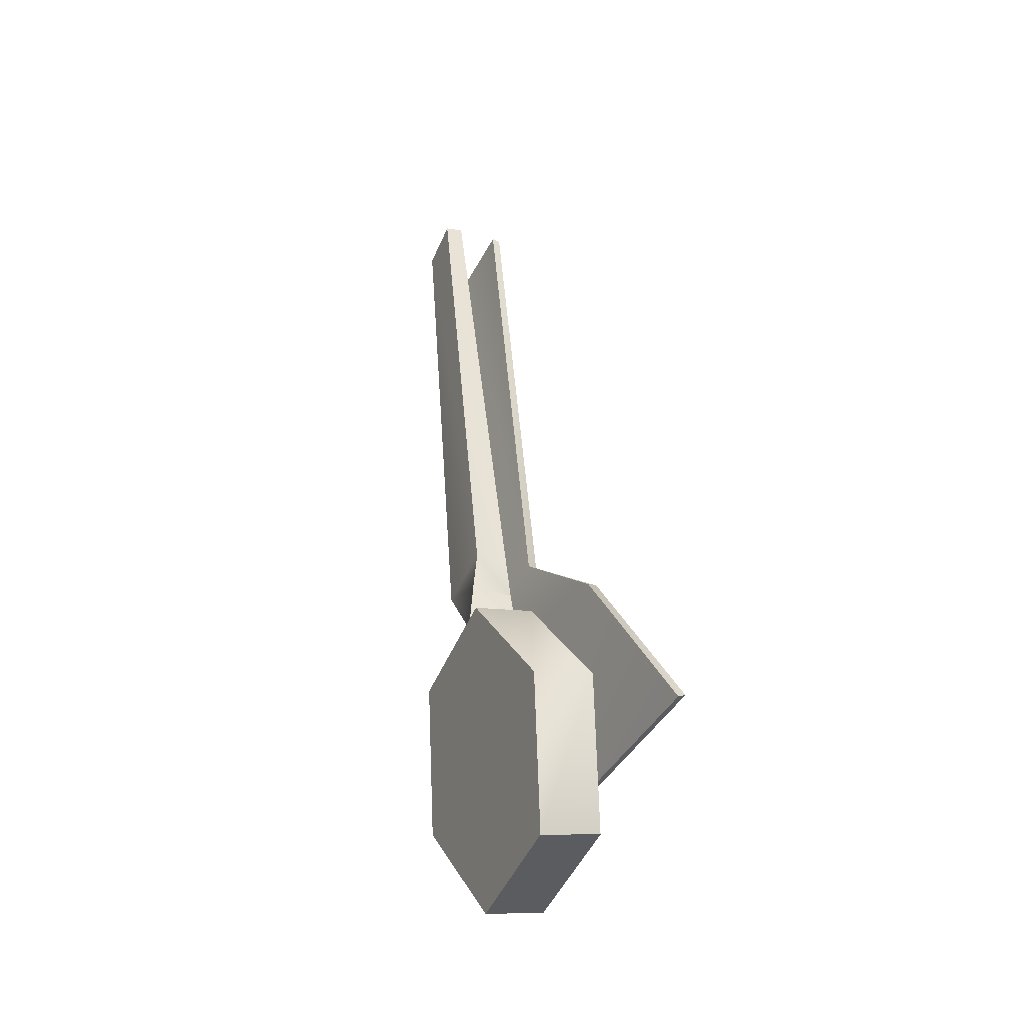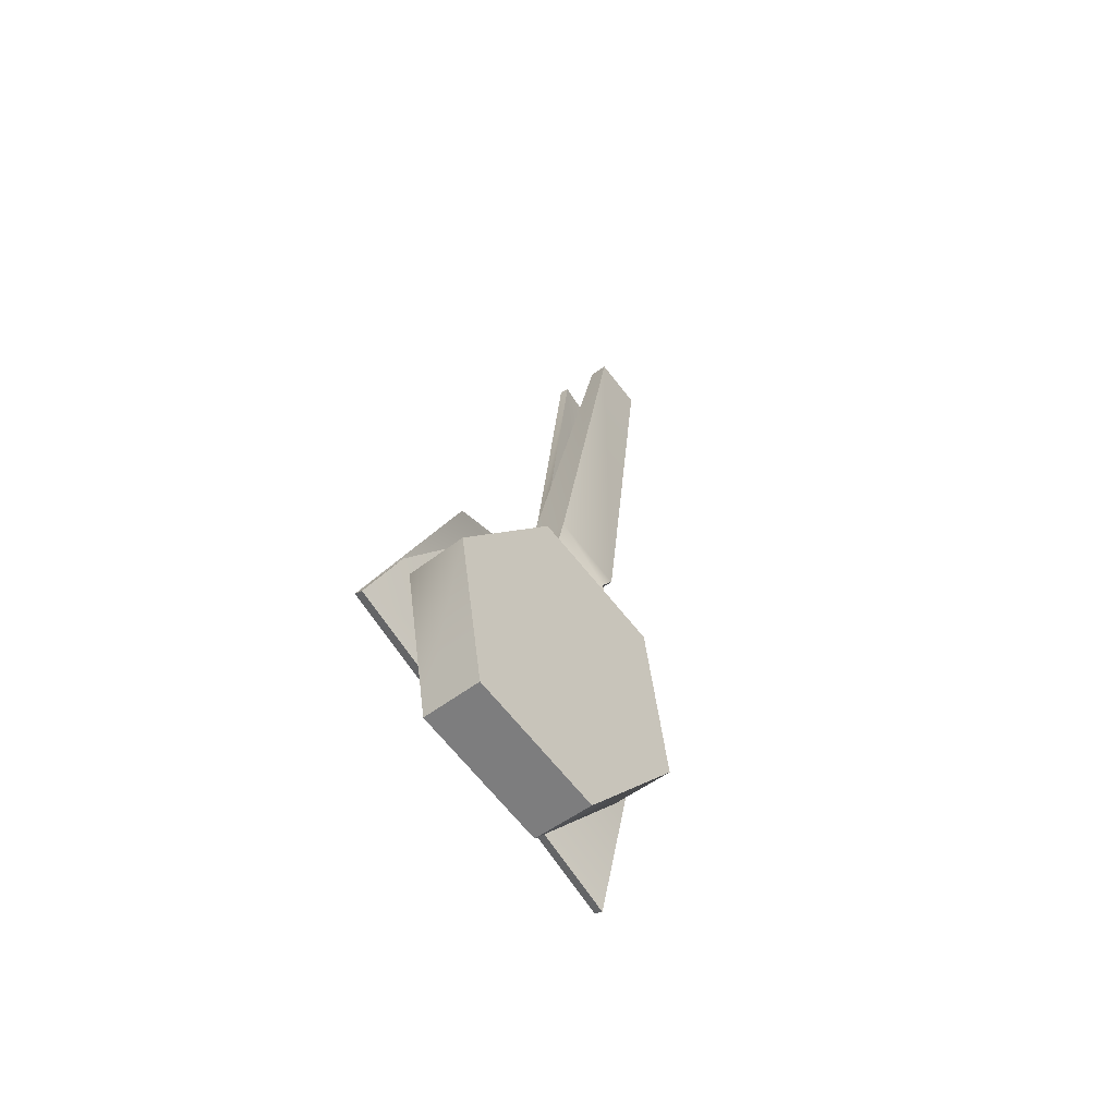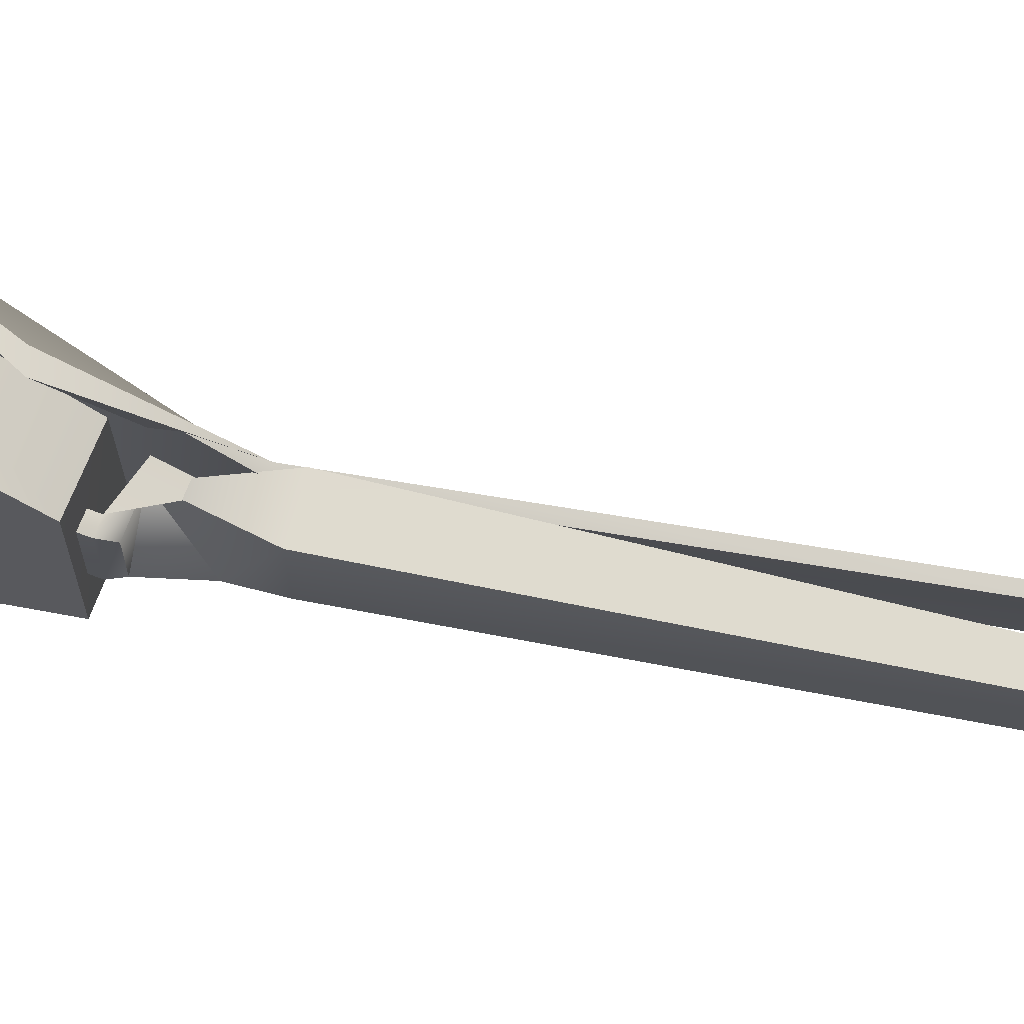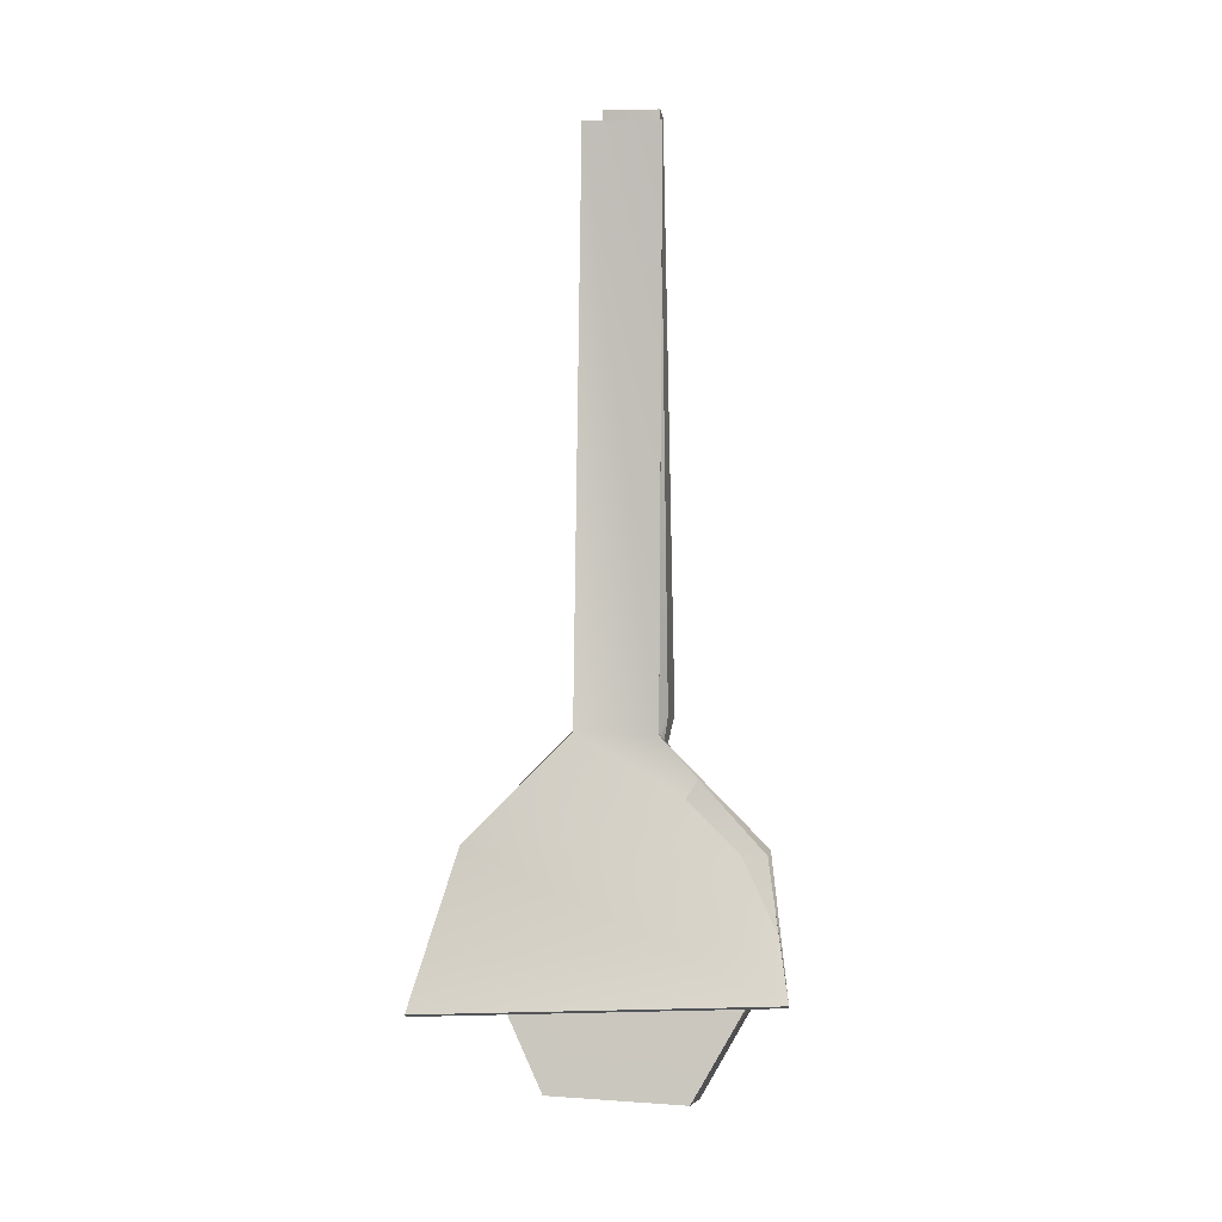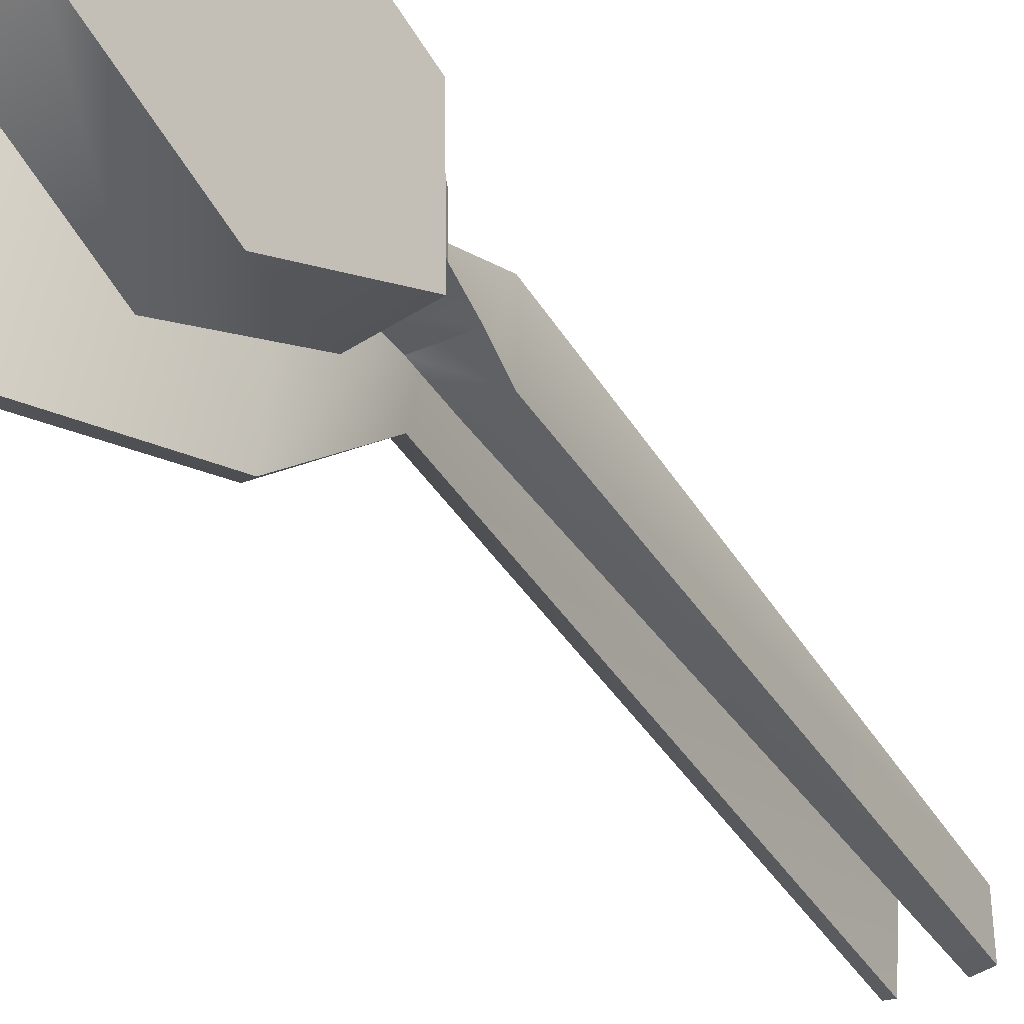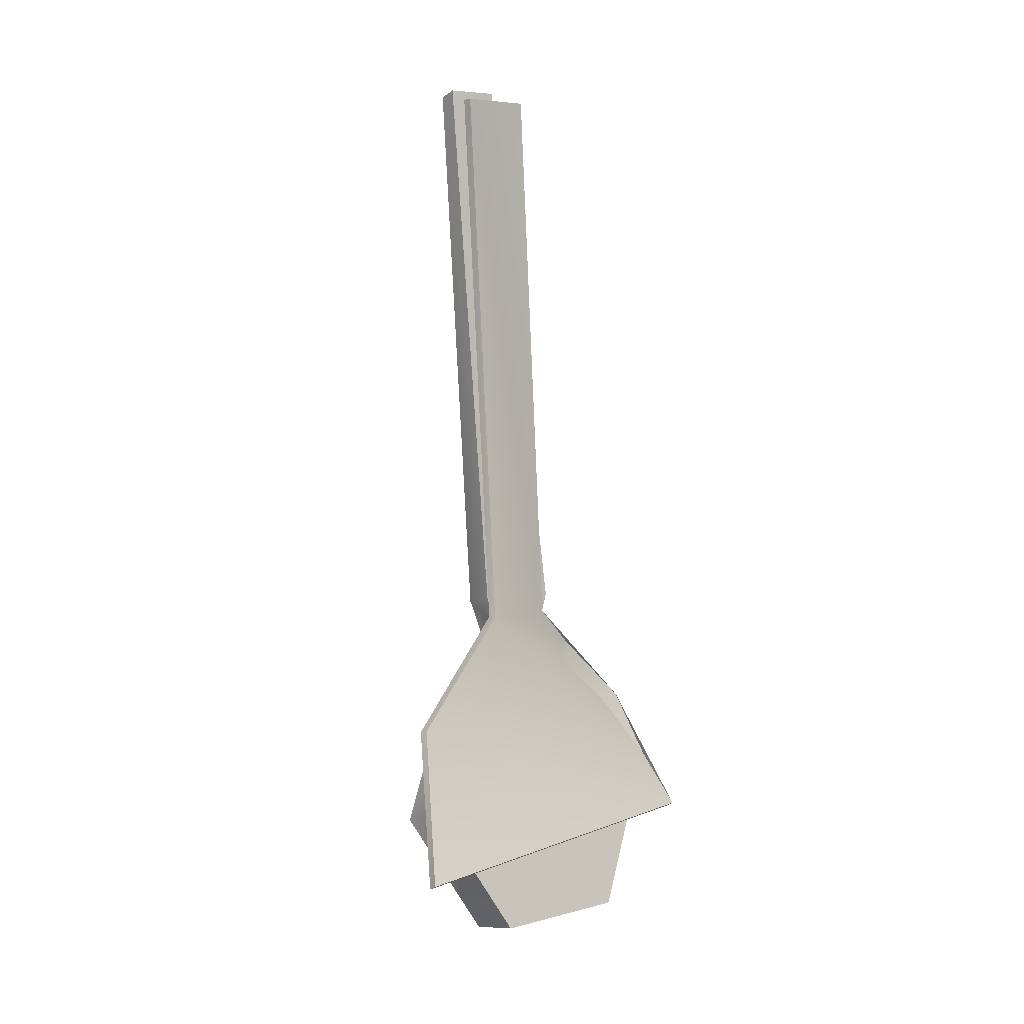
<metadata>
{"format":"obj","ext":"obj","renderer":"f3d","projection":"perspective","resolution":1024,"background":"white","views":[{"elev":-45.7,"azim":157.5,"up":"+Y"},{"elev":-70.4,"azim":38.3,"up":"+Y"},{"elev":70.2,"azim":95.7,"up":"+Z"},{"elev":7.6,"azim":-79.9,"up":"+Y"},{"elev":-39.2,"azim":23.8,"up":"+Z"},{"elev":6.9,"azim":-127.7,"up":"+Y"}]}
</metadata>
<code>
g
v -2.161 -0.251 1.195
v -2.082 0.02068 1.344
v -2.166 -0.2507 1.491
v -2.235 -0.5228 1.342
v -2.229 -0.5231 1.046
v -2.156 -0.2513 0.8992
v -2.088 0.02078 1.048
v -1.966 -0.01209 1.346
v -2.039 -0.2839 1.493
v -2.107 -0.5559 1.344
v -2.102 -0.5562 1.048
v -2.029 -0.2844 0.9015
v -1.961 -0.01236 1.05
v -2.034 -0.2841 1.197
v -1.979 0.0115 1.265
v -1.977 0.01139 1.14
v -2.087 0.06046 1.137
v -2.076 0.05794 1.263
v -1.984 0.03706 1.246
v -1.982 0.03696 1.142
v -2 0.1441 1.141
v -2.048 0.1455 1.244
v -1.988 0.133 1.141
v -2.078 0.1411 1.141
v -2.004 0.01842 1.14
v -2.05 0.1402 1.244
v -2.053 0.05492 1.244
v -2.006 0.01853 1.265
v -2.061 -0.3013 1.264
v -2.058 -0.3014 1.139
v -2.085 -0.2944 1.138
v -2.088 -0.2943 1.264
v -1.879 1.407 1.113
v -1.919 1.42 1.113
v -1.919 1.42 1.228
v -1.879 1.407 1.228
v -1.985 0.2079 1.113
v -2.076 0.2225 1.272
v -1.985 0.2079 1.272
v -2.054 0.2217 1.113
v -2.155 -0.04054 0.8628
v -2.118 0.1918 1.087
v -2.084 0.1838 1.255
v -2.066 -0.04496 1.479
v -2.25 -0.3046 1.535
v -2.298 -0.3499 0.7839
v -2.009 1.39 1.247
v -2.021 1.391 1.089
v -2.136 -0.04597 0.8603
v -2.098 0.191 1.084
v -2.065 0.183 1.252
v -2.102 -0.04849 1.476
v -2.234 -0.3144 1.534
v -2.281 -0.3597 0.7824
v -1.99 1.389 1.244
v -2.002 1.389 1.086
g mat1
f 3 2 1
f 4 3 1
f 5 4 1
f 6 5 1
f 7 6 1
f 2 7 1
f 8 9 14
f 9 10 14
f 10 11 14
f 11 12 14
f 12 13 14
f 13 8 14
f 3 9 8
f 2 3 8
f 4 10 9
f 3 4 9
f 5 11 10
f 4 5 10
f 6 12 11
f 5 6 11
f 7 13 12
f 6 7 12
f 2 8 13
f 7 2 13
f 15 16 19
f 16 20 19
f 21 24 17
f 22 21 18
f 21 17 18
f 28 15 27
f 15 19 27
f 15 28 29
f 28 32 29
f 23 27 20
f 27 19 20
f 23 20 25
f 20 16 25
f 27 26 28
f 21 22 24
f 22 26 24
f 30 29 31
f 29 32 31
f 28 25 32
f 25 31 32
f 30 31 16
f 31 25 16
f 16 15 30
f 15 29 30
f 34 35 33
f 35 36 33
f 39 37 36
f 37 33 36
f 37 40 33
f 40 34 33
f 38 39 35
f 39 36 35
f 34 40 38
f 27 39 38
f 26 27 38
f 39 27 23
f 37 39 23
f 40 26 38
f 24 26 40
f 23 24 37
f 40 37 24
f 17 23 25
f 17 21 23
f 28 26 18
f 18 26 22
f 25 28 18
f 17 25 18
f 35 34 38
f 41 46 45
f 42 41 45
f 42 45 44
f 48 42 43
f 47 48 43
f 44 43 42
f 52 51 43
f 44 52 43
f 50 49 41
f 42 50 41
f 51 52 49
f 50 51 49
f 41 49 54
f 46 41 54
f 46 54 53
f 45 46 53
f 45 53 52
f 44 45 52
f 53 54 49
f 52 53 49
f 43 51 55
f 47 43 55
f 47 55 56
f 48 47 56
f 48 56 50
f 42 48 50
f 55 51 50
f 56 55 50

</code>
